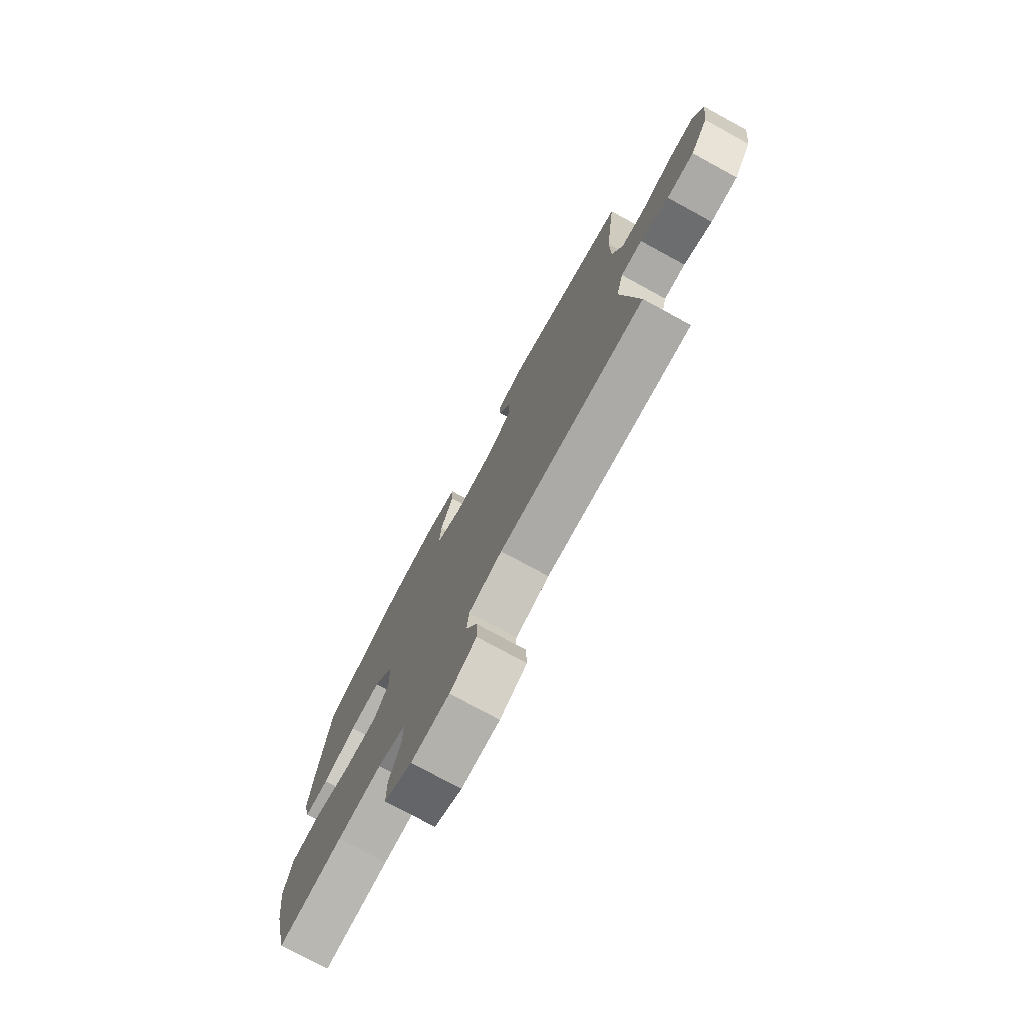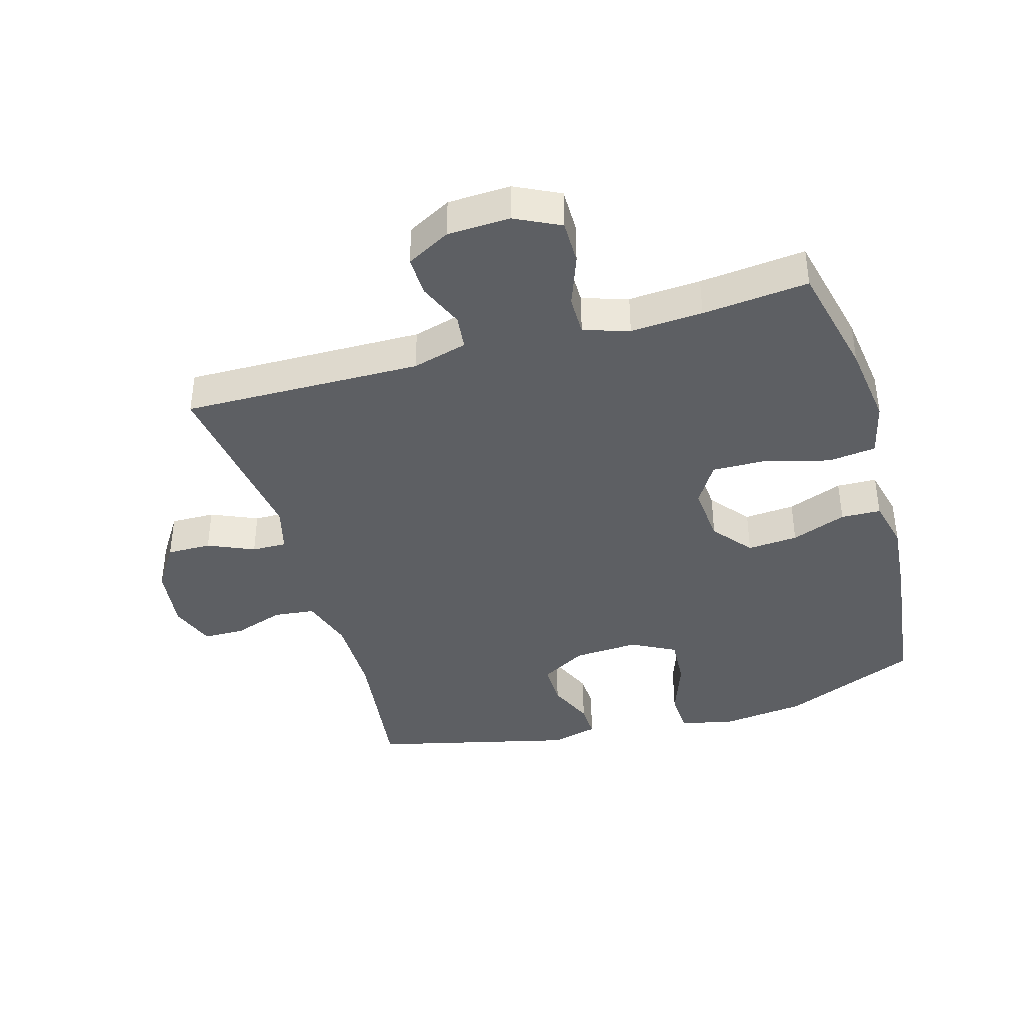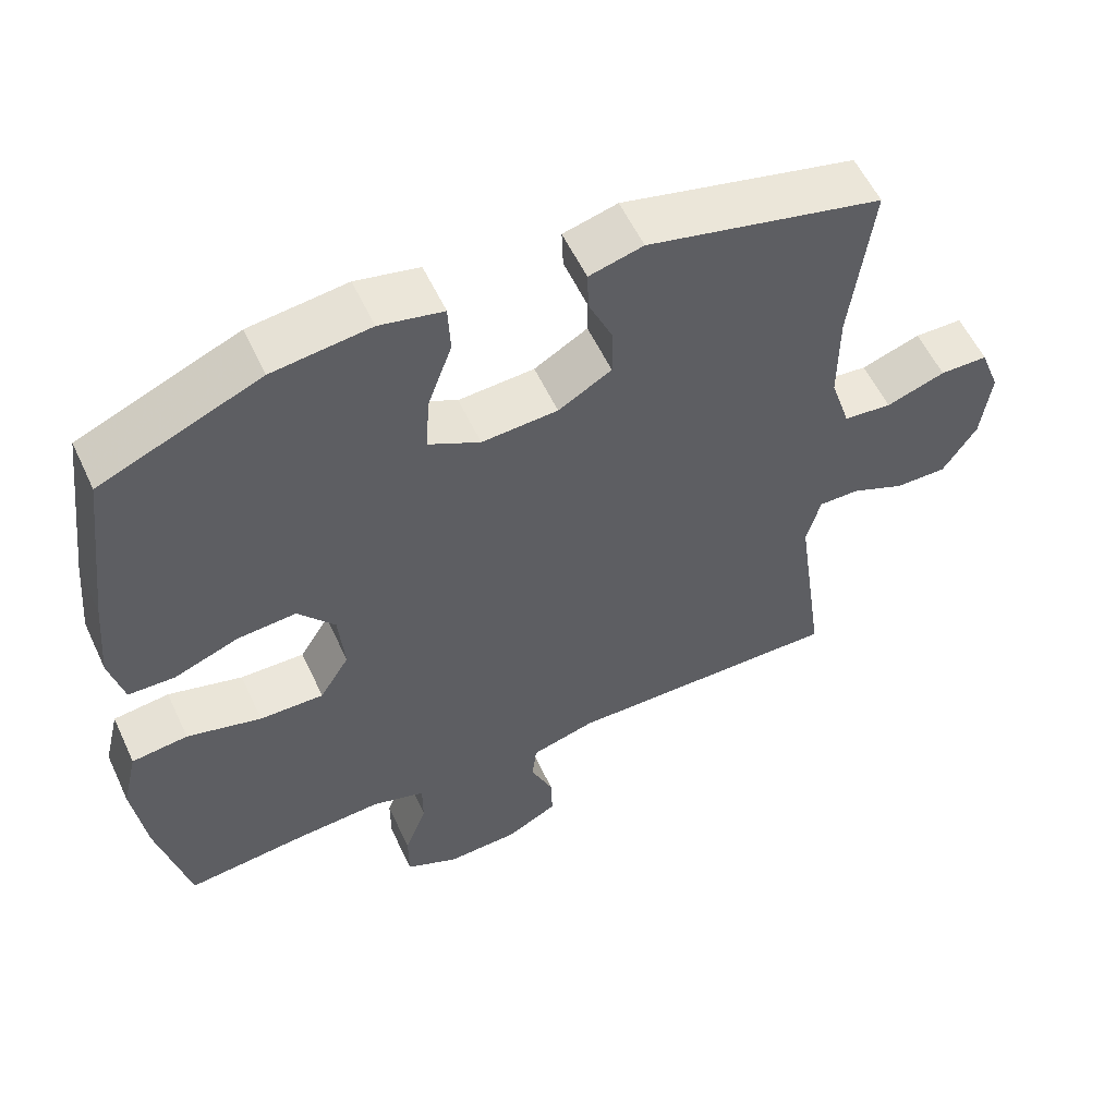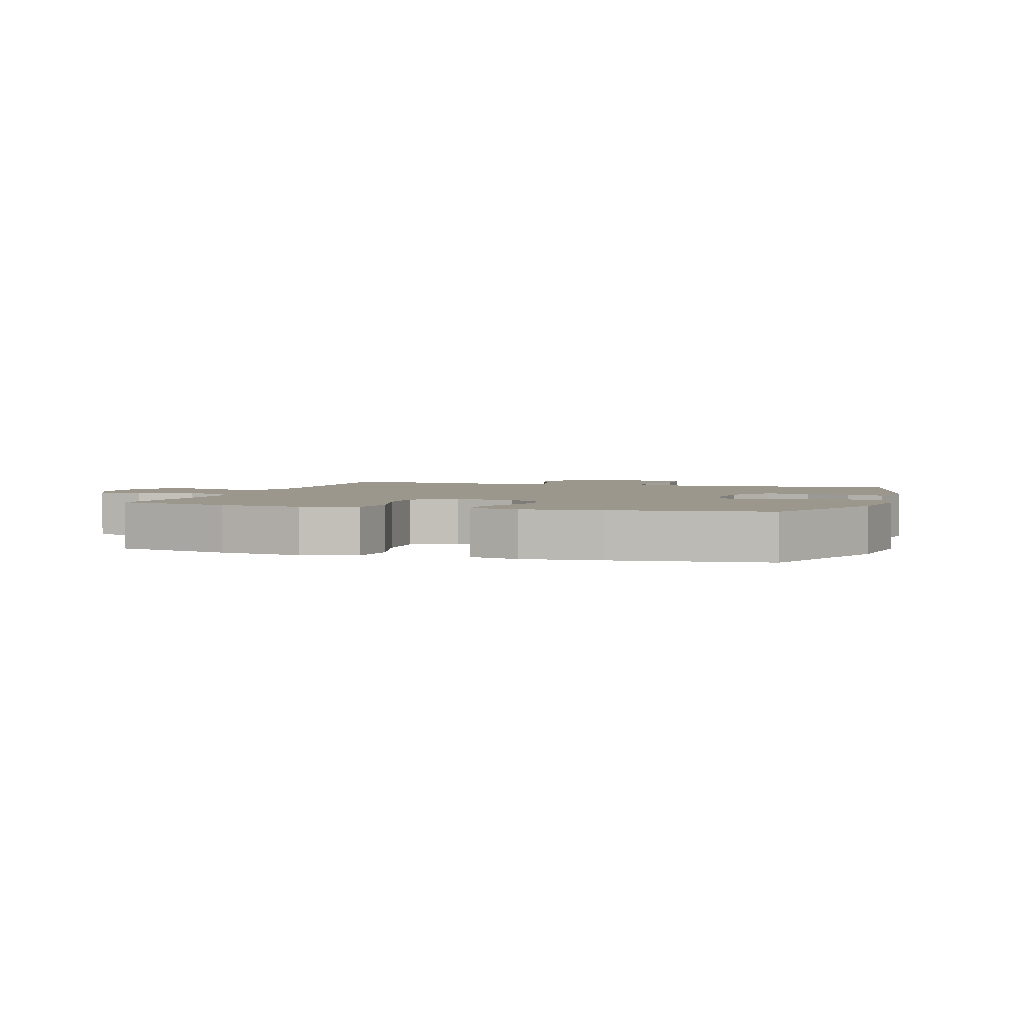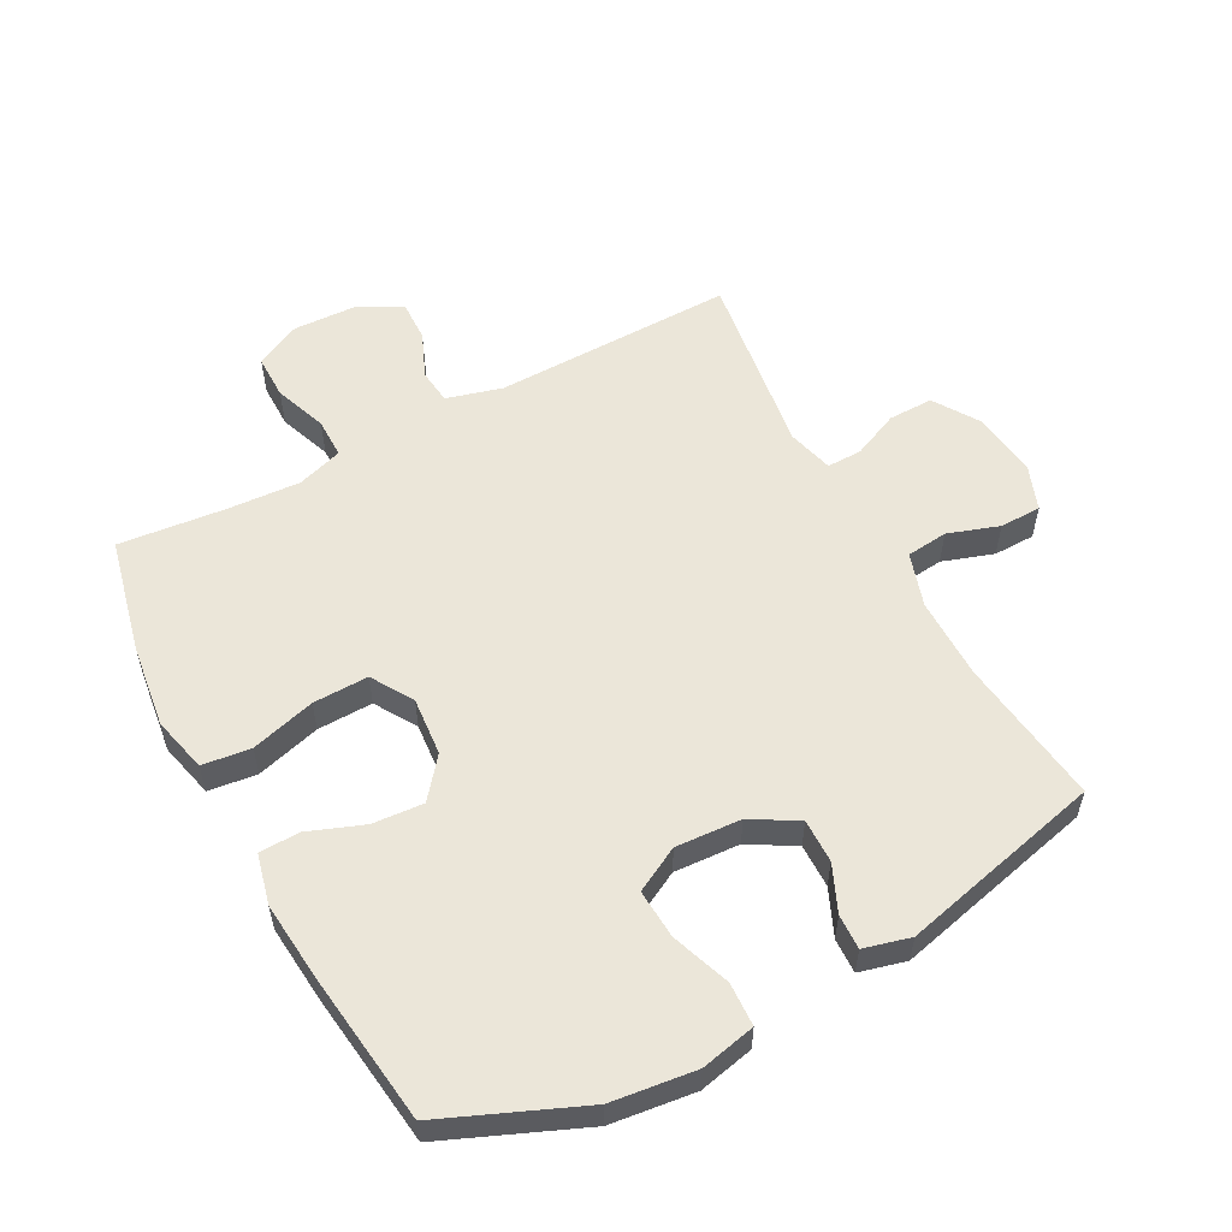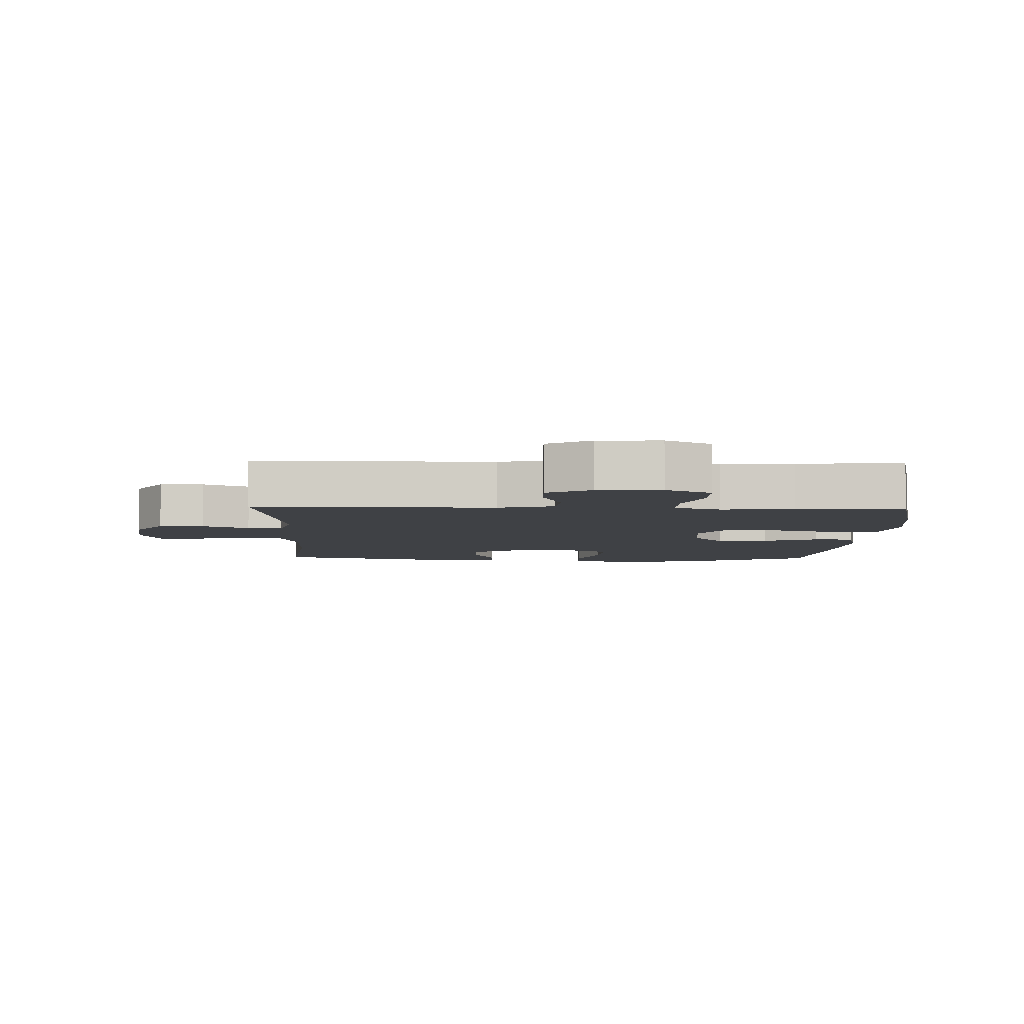
<metadata>
{"format":"obj","ext":"obj","renderer":"f3d","projection":"perspective","resolution":1024,"background":"white","views":[{"elev":-76.7,"azim":61.5,"up":"+Z"},{"elev":-40.0,"azim":-163.9,"up":"+Y"},{"elev":57.0,"azim":-24.9,"up":"+Z"},{"elev":2.7,"azim":-72.4,"up":"+Y"},{"elev":56.1,"azim":-28.2,"up":"+Y"},{"elev":-5.6,"azim":178.3,"up":"+Y"}]}
</metadata>
<code>
v 0.5 0.07 -0.5
v 0.123 0.07 -0.494
v 0.036 0.07 -0.518
v 0.03 0.07 -0.573
v 0.06 0.07 -0.644
v 0.062 0.07 -0.708
v -0.007 0.07 -0.745
v -0.106 0.07 -0.749
v -0.177 0.07 -0.714
v -0.177 0.07 -0.644
v -0.147 0.07 -0.562
v -0.147 0.07 -0.499
v -0.219 0.07 -0.476
v -0.333 0.07 -0.483
v -0.5 0.07 -0.5
v -0.542 0.07 -0.318
v -0.559 0.07 -0.189
v -0.538 0.07 -0.102
v -0.462 0.07 -0.093
v -0.361 0.07 -0.121
v -0.274 0.07 -0.123
v -0.234 0.07 -0.058
v -0.242 0.07 0.034
v -0.292 0.07 0.096
v -0.372 0.07 0.09
v -0.459 0.07 0.057
v -0.522 0.07 0.059
v -0.541 0.07 0.138
v -0.53 0.07 0.26
v -0.5 0.07 0.5
v -0.284 0.07 0.591
v -0.152 0.07 0.607
v -0.066 0.07 0.588
v -0.063 0.07 0.52
v -0.096 0.07 0.428
v -0.101 0.07 0.35
v -0.031 0.07 0.313
v 0.072 0.07 0.319
v 0.144 0.07 0.361
v 0.143 0.07 0.43
v 0.111 0.07 0.503
v 0.109 0.07 0.558
v 0.182 0.07 0.577
v 0.5 0.07 0.5
v 0.471 0.07 0.268
v 0.471 0.07 0.14
v 0.498 0.07 0.055
v 0.563 0.07 0.048
v 0.643 0.07 0.075
v 0.708 0.07 0.074
v 0.735 0.07 0.002
v 0.722 0.07 -0.1
v 0.676 0.07 -0.171
v 0.606 0.07 -0.17
v 0.533 0.07 -0.138
v 0.478 0.07 -0.137
v 0.459 0.07 -0.209
v 0.5 0 -0.5
v 0.123 0 -0.494
v 0.036 0 -0.518
v 0.03 0 -0.573
v 0.06 0 -0.644
v 0.062 0 -0.708
v -0.007 0 -0.745
v -0.106 0 -0.749
v -0.177 0 -0.714
v -0.177 0 -0.644
v -0.147 0 -0.562
v -0.147 0 -0.499
v -0.219 0 -0.476
v -0.333 0 -0.483
v -0.5 0 -0.5
v -0.542 0 -0.318
v -0.559 0 -0.189
v -0.538 0 -0.102
v -0.462 0 -0.093
v -0.361 0 -0.121
v -0.274 0 -0.123
v -0.234 0 -0.058
v -0.242 0 0.034
v -0.292 0 0.096
v -0.372 0 0.09
v -0.459 0 0.057
v -0.522 0 0.059
v -0.541 0 0.138
v -0.53 0 0.26
v -0.5 0 0.5
v -0.284 0 0.591
v -0.152 0 0.607
v -0.066 0 0.588
v -0.063 0 0.52
v -0.096 0 0.428
v -0.101 0 0.35
v -0.031 0 0.313
v 0.072 0 0.319
v 0.144 0 0.361
v 0.143 0 0.43
v 0.111 0 0.503
v 0.109 0 0.558
v 0.182 0 0.577
v 0.5 0 0.5
v 0.471 0 0.268
v 0.471 0 0.14
v 0.498 0 0.055
v 0.563 0 0.048
v 0.643 0 0.075
v 0.708 0 0.074
v 0.735 0 0.002
v 0.722 0 -0.1
v 0.676 0 -0.171
v 0.606 0 -0.17
v 0.533 0 -0.138
v 0.478 0 -0.137
v 0.459 0 -0.209
f 53 54 55
f 52 53 55
f 51 52 55
f 50 51 55
f 49 50 55
f 48 49 55
f 47 48 55 56
f 46 47 56 57
f 43 44 45
f 42 43 45
f 41 42 45
f 40 41 45
f 45 46 57
f 40 45 57
f 39 40 57
f 33 34 35
f 32 33 35
f 31 32 35
f 30 31 35
f 29 30 35
f 28 29 35
f 27 28 35
f 26 27 35
f 25 26 35
f 24 25 35 36
f 23 24 36 37
f 18 19 20
f 17 18 20
f 16 17 20
f 15 16 20
f 14 15 20
f 13 14 20 21
f 12 13 21 22
f 9 10 11
f 8 9 11
f 7 8 11
f 6 7 11
f 5 6 11
f 4 5 11
f 3 4 11 12
f 23 37 38
f 22 23 38
f 12 22 38
f 3 12 38
f 2 3 38
f 38 39 57
f 2 38 57
f 1 2 57
f 112 111 110
f 112 110 109
f 112 109 108
f 112 108 107
f 112 107 106
f 112 106 105
f 113 112 105 104
f 114 113 104 103
f 102 101 100
f 102 100 99
f 102 99 98
f 102 98 97
f 114 103 102
f 114 102 97
f 114 97 96
f 92 91 90
f 92 90 89
f 92 89 88
f 92 88 87
f 92 87 86
f 92 86 85
f 92 85 84
f 92 84 83
f 92 83 82
f 93 92 82 81
f 94 93 81 80
f 77 76 75
f 77 75 74
f 77 74 73
f 77 73 72
f 77 72 71
f 78 77 71 70
f 79 78 70 69
f 68 67 66
f 68 66 65
f 68 65 64
f 68 64 63
f 68 63 62
f 68 62 61
f 69 68 61 60
f 95 94 80
f 95 80 79
f 95 79 69
f 95 69 60
f 95 60 59
f 114 96 95
f 114 95 59
f 114 59 58
f 1 58 59 2
f 2 59 60 3
f 3 60 61 4
f 4 61 62 5
f 5 62 63 6
f 6 63 64 7
f 7 64 65 8
f 8 65 66 9
f 9 66 67 10
f 10 67 68 11
f 11 68 69 12
f 12 69 70 13
f 13 70 71 14
f 14 71 72 15
f 15 72 73 16
f 16 73 74 17
f 17 74 75 18
f 18 75 76 19
f 19 76 77 20
f 20 77 78 21
f 21 78 79 22
f 22 79 80 23
f 23 80 81 24
f 24 81 82 25
f 25 82 83 26
f 26 83 84 27
f 27 84 85 28
f 28 85 86 29
f 29 86 87 30
f 30 87 88 31
f 31 88 89 32
f 32 89 90 33
f 33 90 91 34
f 34 91 92 35
f 35 92 93 36
f 36 93 94 37
f 37 94 95 38
f 38 95 96 39
f 39 96 97 40
f 40 97 98 41
f 41 98 99 42
f 42 99 100 43
f 43 100 101 44
f 44 101 102 45
f 45 102 103 46
f 46 103 104 47
f 47 104 105 48
f 48 105 106 49
f 49 106 107 50
f 50 107 108 51
f 51 108 109 52
f 52 109 110 53
f 53 110 111 54
f 54 111 112 55
f 55 112 113 56
f 56 113 114 57
f 57 114 58 1

</code>
